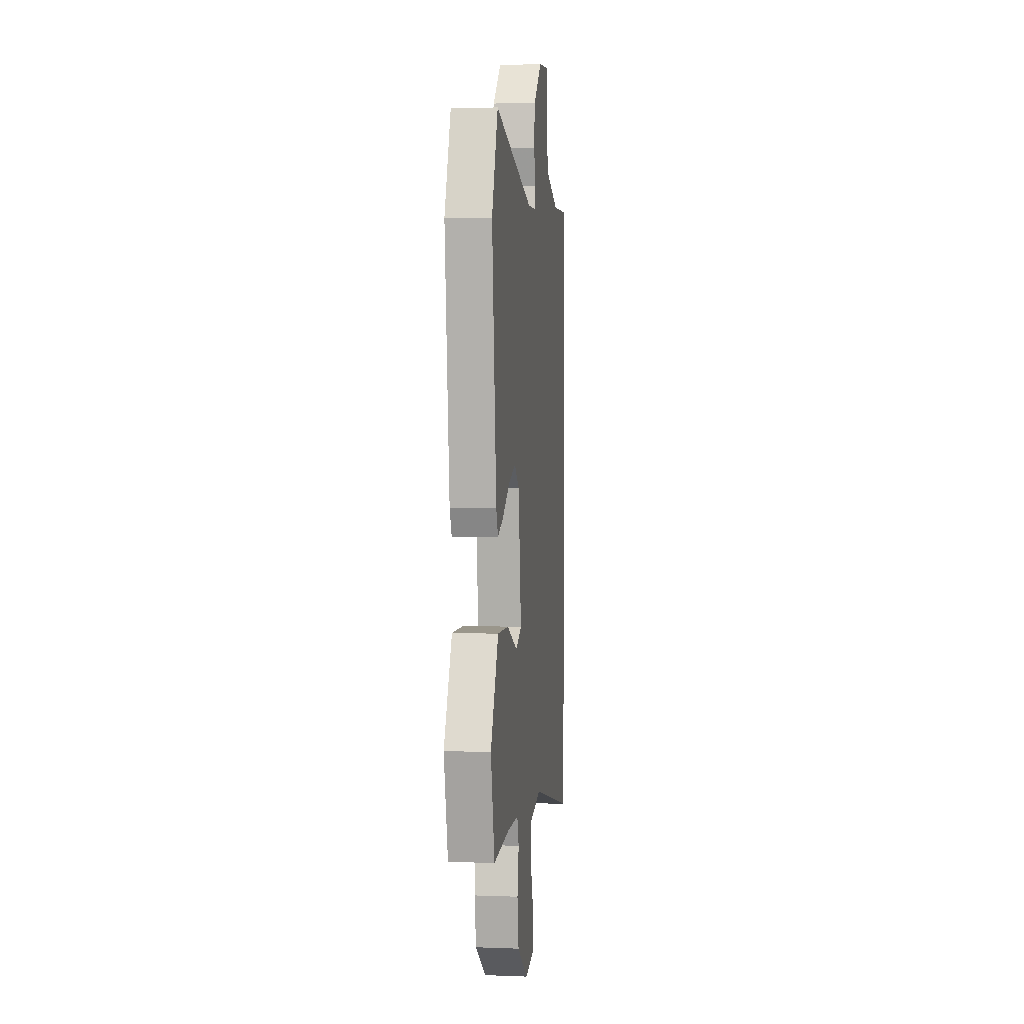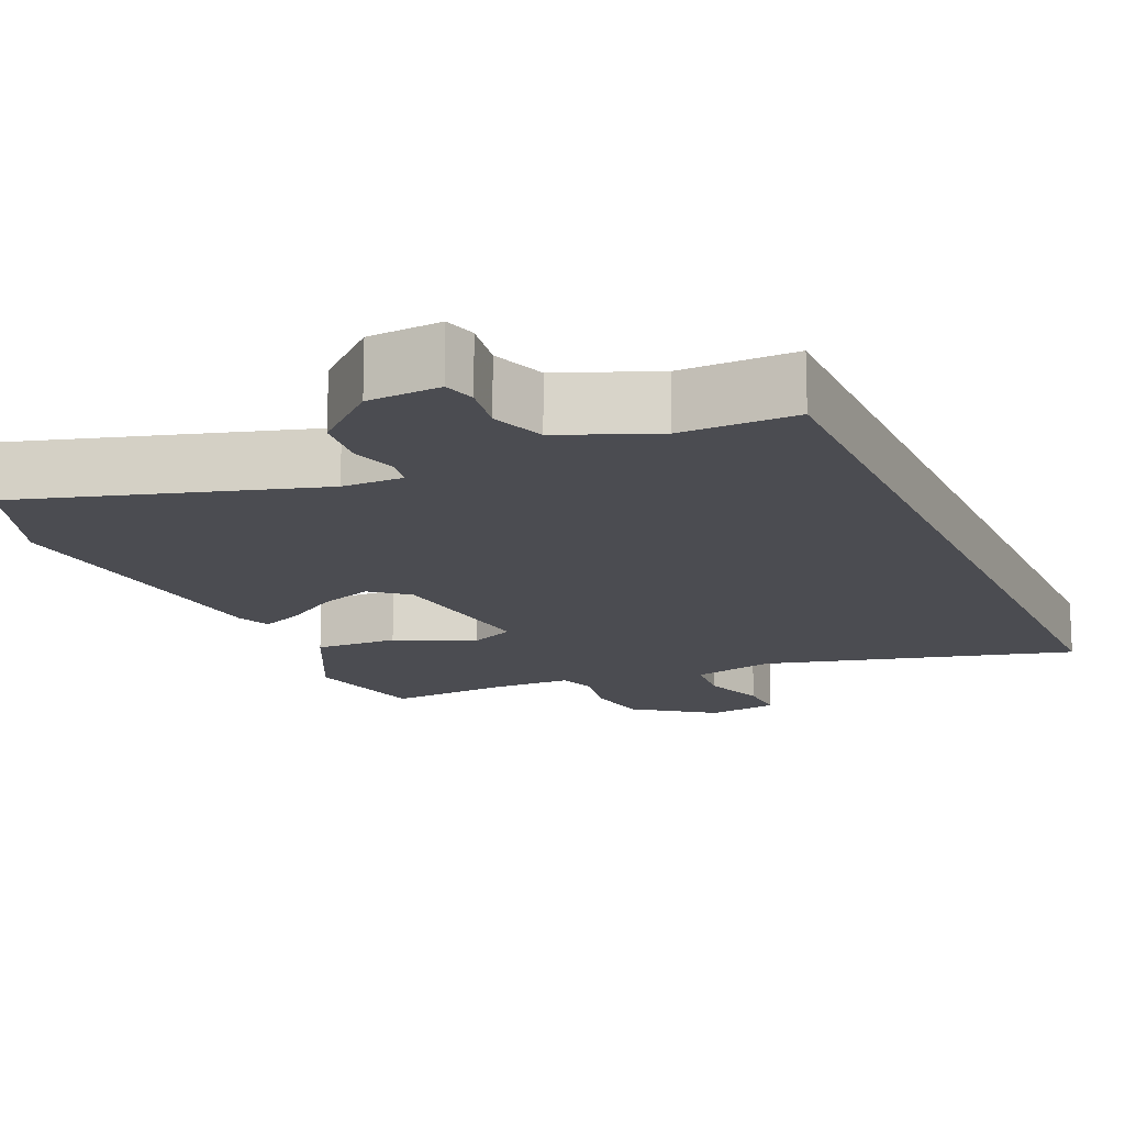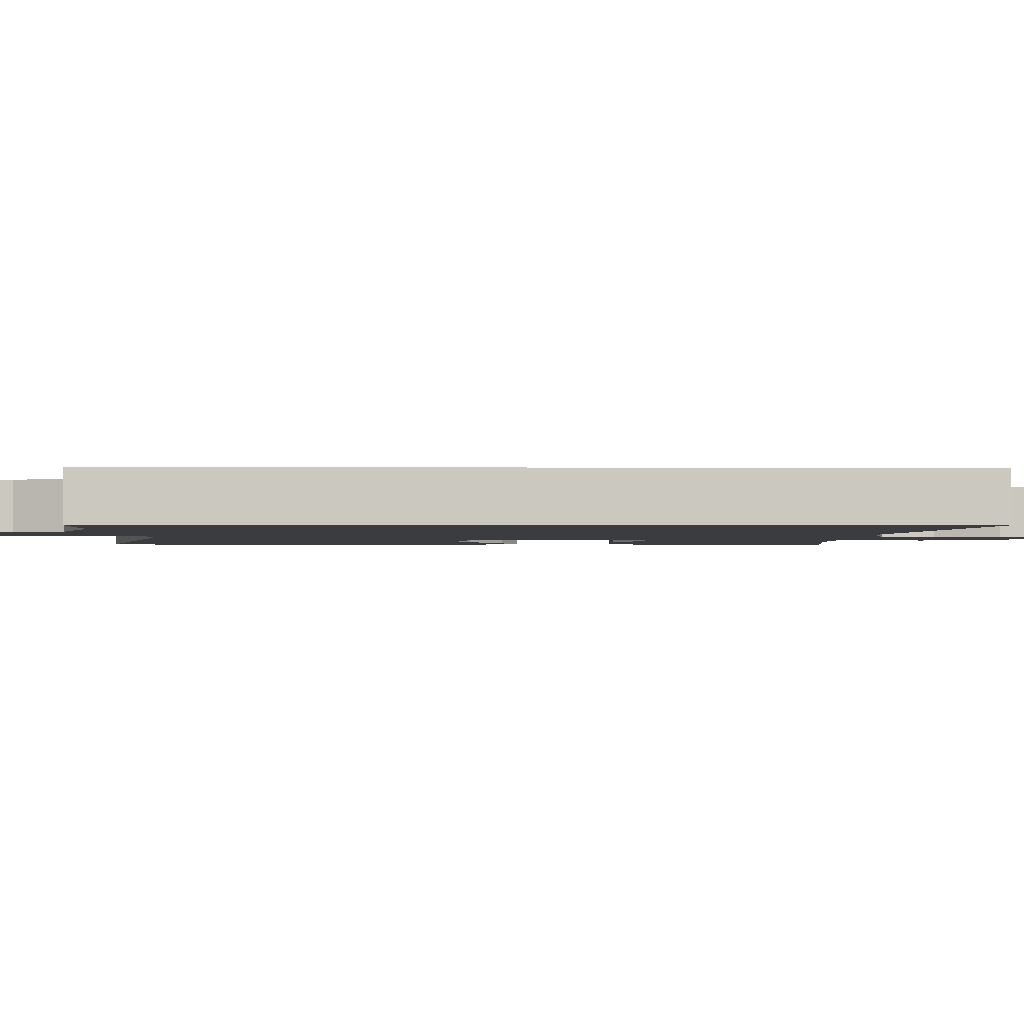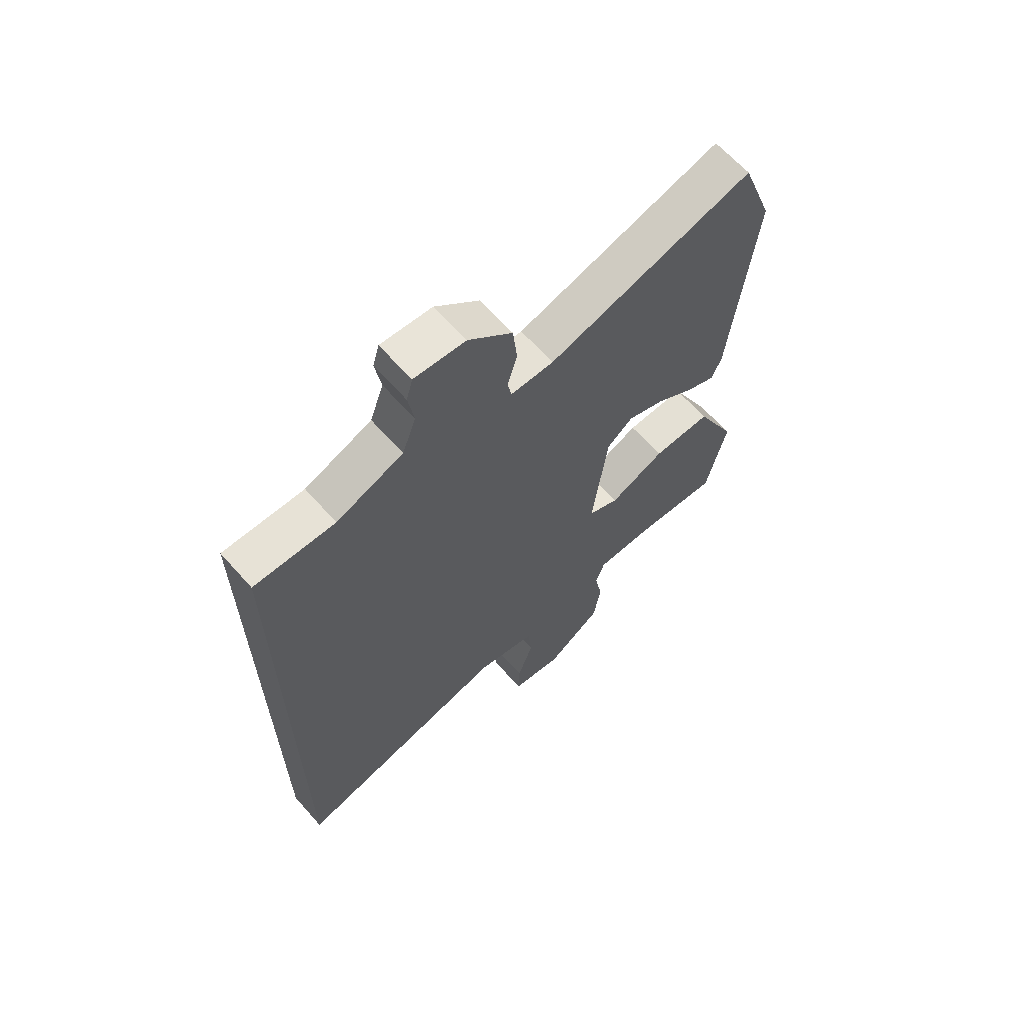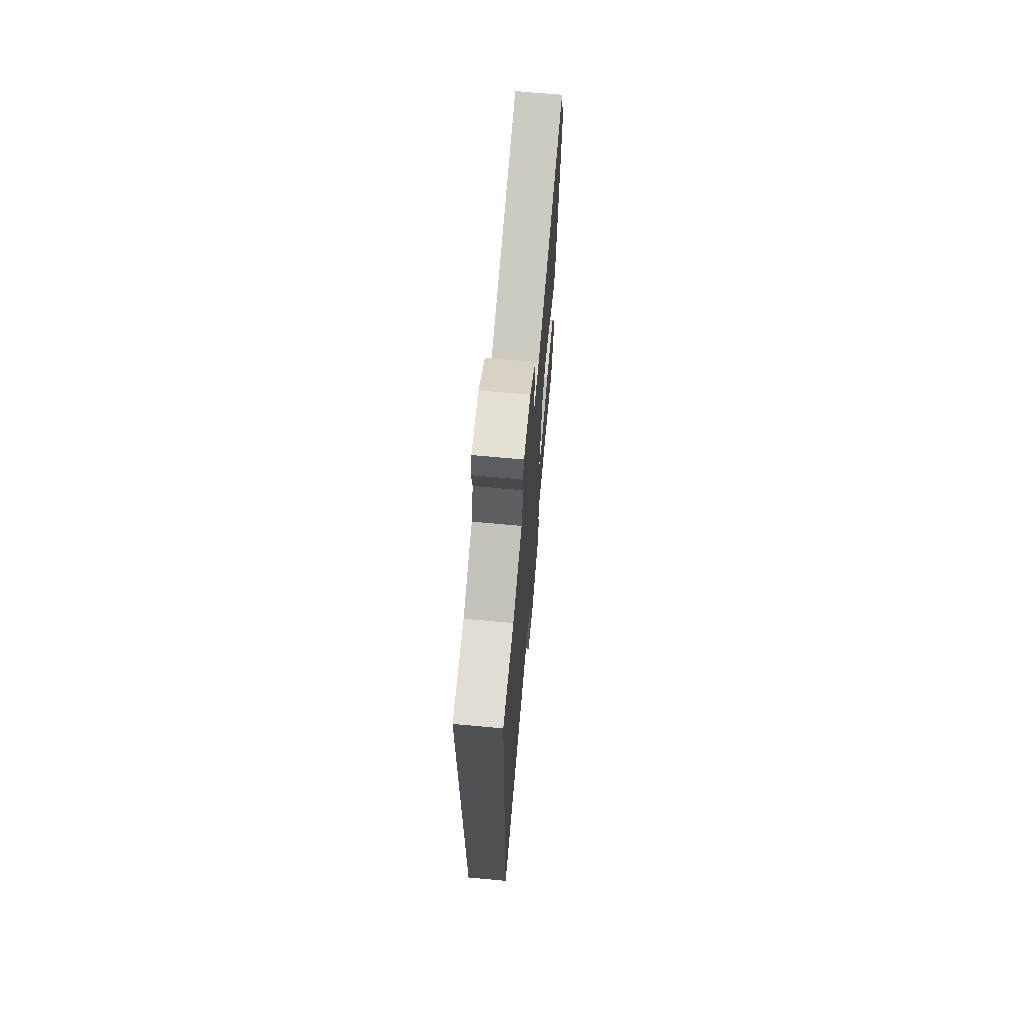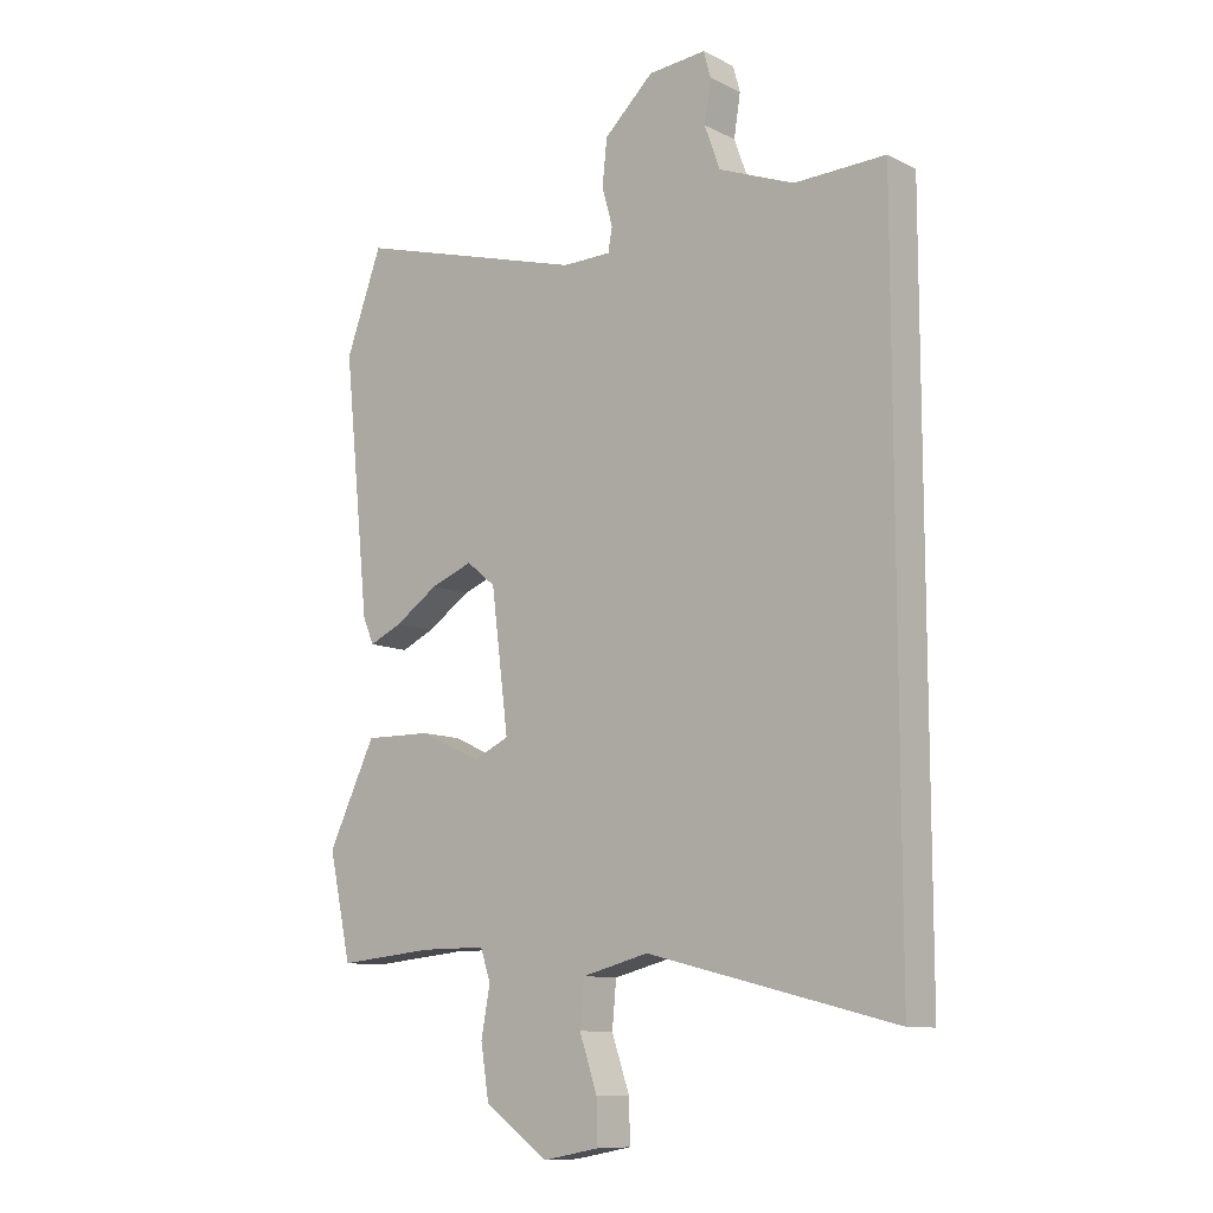
<metadata>
{"format":"obj","ext":"obj","renderer":"f3d","projection":"perspective","resolution":1024,"background":"white","views":[{"elev":3.4,"azim":-82.7,"up":"+Z"},{"elev":-15.4,"azim":23.6,"up":"+Y"},{"elev":-2.1,"azim":89.6,"up":"+Y"},{"elev":65.1,"azim":138.3,"up":"+Z"},{"elev":69.8,"azim":95.2,"up":"+Z"},{"elev":-10.6,"azim":39.8,"up":"+Z"}]}
</metadata>
<code>
v -0.495 0.07 -0.499
v -0.533 0.07 -0.326
v -0.453 0.07 -0.161
v -0.341 0.07 -0.163
v -0.235 0.07 -0.211
v -0.176 0.07 -0.183
v -0.205 0.07 0.045
v -0.254 0.07 0.085
v -0.325 0.07 0.058
v -0.398 0.07 0.009
v -0.454 0.07 -0.016
v -0.473 0.07 0.028
v -0.517 0.07 0.453
v -0.456 0.07 0.619
v -0.066 0.07 0.508
v 0.016 0.07 0.509
v 0.023 0.07 0.548
v 0.005 0.07 0.611
v 0.013 0.07 0.687
v 0.096 0.07 0.764
v 0.193 0.07 0.772
v 0.205 0.07 0.729
v 0.194 0.07 0.66
v 0.22 0.07 0.588
v 0.347 0.07 0.538
v 0.5 0.07 0.542
v 0.5 0.07 -0.606
v 0.084 0.07 -0.502
v -0.028 0.07 -0.53
v -0.035 0.07 -0.605
v -0.005 0.07 -0.693
v -0.003 0.07 -0.763
v -0.099 0.07 -0.781
v -0.206 0.07 -0.705
v -0.22 0.07 -0.616
v -0.205 0.07 -0.536
v -0.222 0.07 -0.484
v -0.333 0.07 -0.484
v -0.495 0 -0.499
v -0.533 0 -0.326
v -0.453 0 -0.161
v -0.341 0 -0.163
v -0.235 0 -0.211
v -0.176 0 -0.183
v -0.205 0 0.045
v -0.254 0 0.085
v -0.325 0 0.058
v -0.398 0 0.009
v -0.454 0 -0.016
v -0.473 0 0.028
v -0.517 0 0.453
v -0.456 0 0.619
v -0.066 0 0.508
v 0.016 0 0.509
v 0.023 0 0.548
v 0.005 0 0.611
v 0.013 0 0.687
v 0.096 0 0.764
v 0.193 0 0.772
v 0.205 0 0.729
v 0.194 0 0.66
v 0.22 0 0.588
v 0.347 0 0.538
v 0.5 0 0.542
v 0.5 0 -0.606
v 0.084 0 -0.502
v -0.028 0 -0.53
v -0.035 0 -0.605
v -0.005 0 -0.693
v -0.003 0 -0.763
v -0.099 0 -0.781
v -0.206 0 -0.705
v -0.22 0 -0.616
v -0.205 0 -0.536
v -0.222 0 -0.484
v -0.333 0 -0.484
f 34 35 36
f 33 34 36
f 32 33 36
f 31 32 36
f 30 31 36
f 29 30 36 37
f 28 29 37
f 25 26 27 28
f 24 25 28 37
f 23 24 37
f 21 22 23
f 20 21 23
f 19 20 23
f 18 19 23
f 17 18 23
f 16 17 23
f 16 23 37
f 15 16 37
f 13 14 15
f 12 13 15
f 11 12 15
f 10 11 15
f 9 10 15
f 8 9 15
f 7 8 15
f 6 7 15
f 6 15 37
f 5 6 37 38
f 4 5 38
f 3 4 38
f 2 3 38
f 1 2 38
f 74 73 72
f 74 72 71
f 74 71 70
f 74 70 69
f 74 69 68
f 75 74 68 67
f 75 67 66
f 66 65 64 63
f 75 66 63 62
f 75 62 61
f 61 60 59
f 61 59 58
f 61 58 57
f 61 57 56
f 61 56 55
f 61 55 54
f 75 61 54
f 75 54 53
f 53 52 51
f 53 51 50
f 53 50 49
f 53 49 48
f 53 48 47
f 53 47 46
f 53 46 45
f 53 45 44
f 75 53 44
f 76 75 44 43
f 76 43 42
f 76 42 41
f 76 41 40
f 76 40 39
f 1 39 40 2
f 2 40 41 3
f 3 41 42 4
f 4 42 43 5
f 5 43 44 6
f 6 44 45 7
f 7 45 46 8
f 8 46 47 9
f 9 47 48 10
f 10 48 49 11
f 11 49 50 12
f 12 50 51 13
f 13 51 52 14
f 14 52 53 15
f 15 53 54 16
f 16 54 55 17
f 17 55 56 18
f 18 56 57 19
f 19 57 58 20
f 20 58 59 21
f 21 59 60 22
f 22 60 61 23
f 23 61 62 24
f 24 62 63 25
f 25 63 64 26
f 26 64 65 27
f 27 65 66 28
f 28 66 67 29
f 29 67 68 30
f 30 68 69 31
f 31 69 70 32
f 32 70 71 33
f 33 71 72 34
f 34 72 73 35
f 35 73 74 36
f 36 74 75 37
f 37 75 76 38
f 38 76 39 1

</code>
